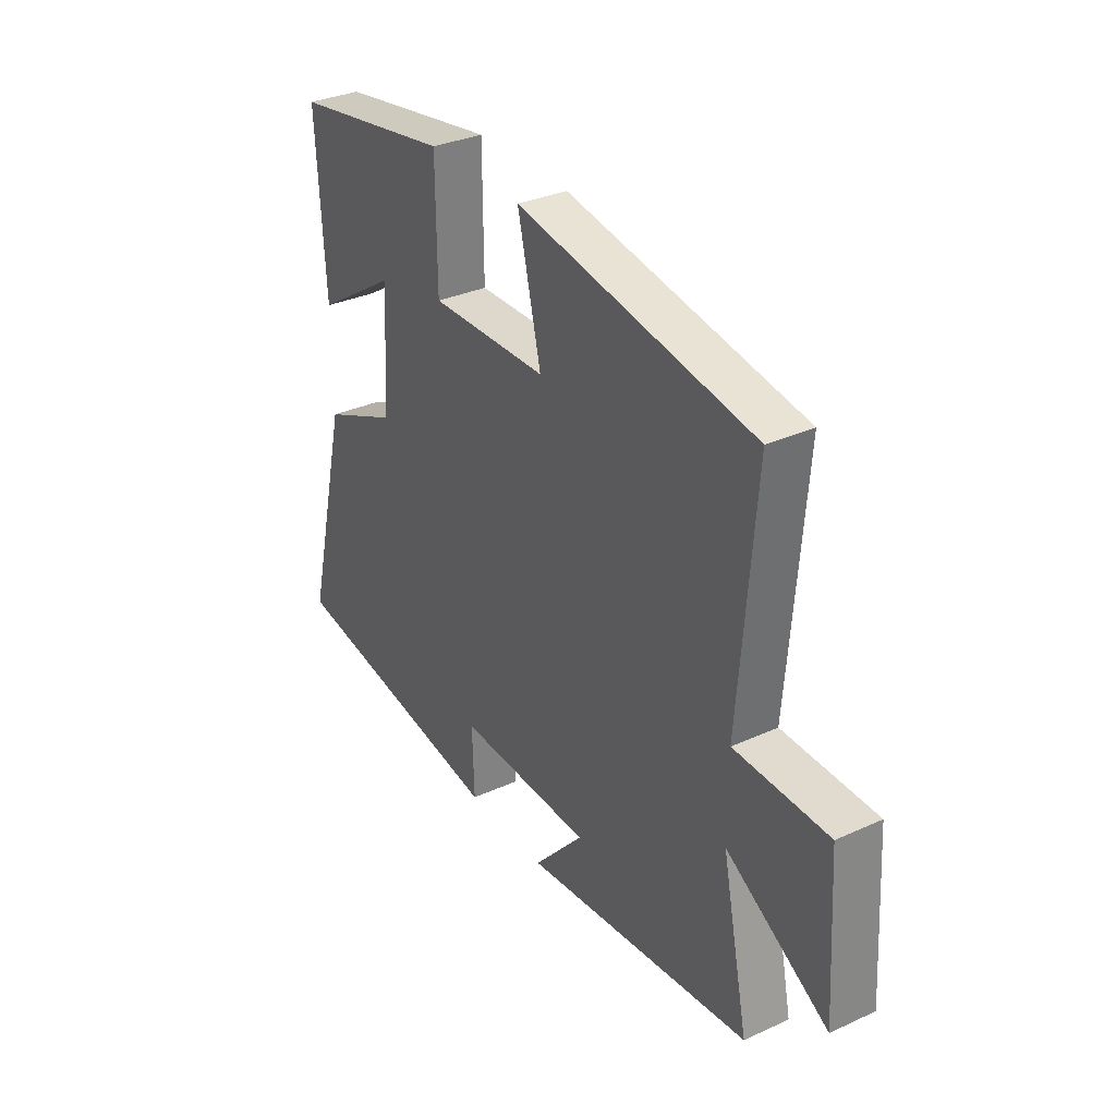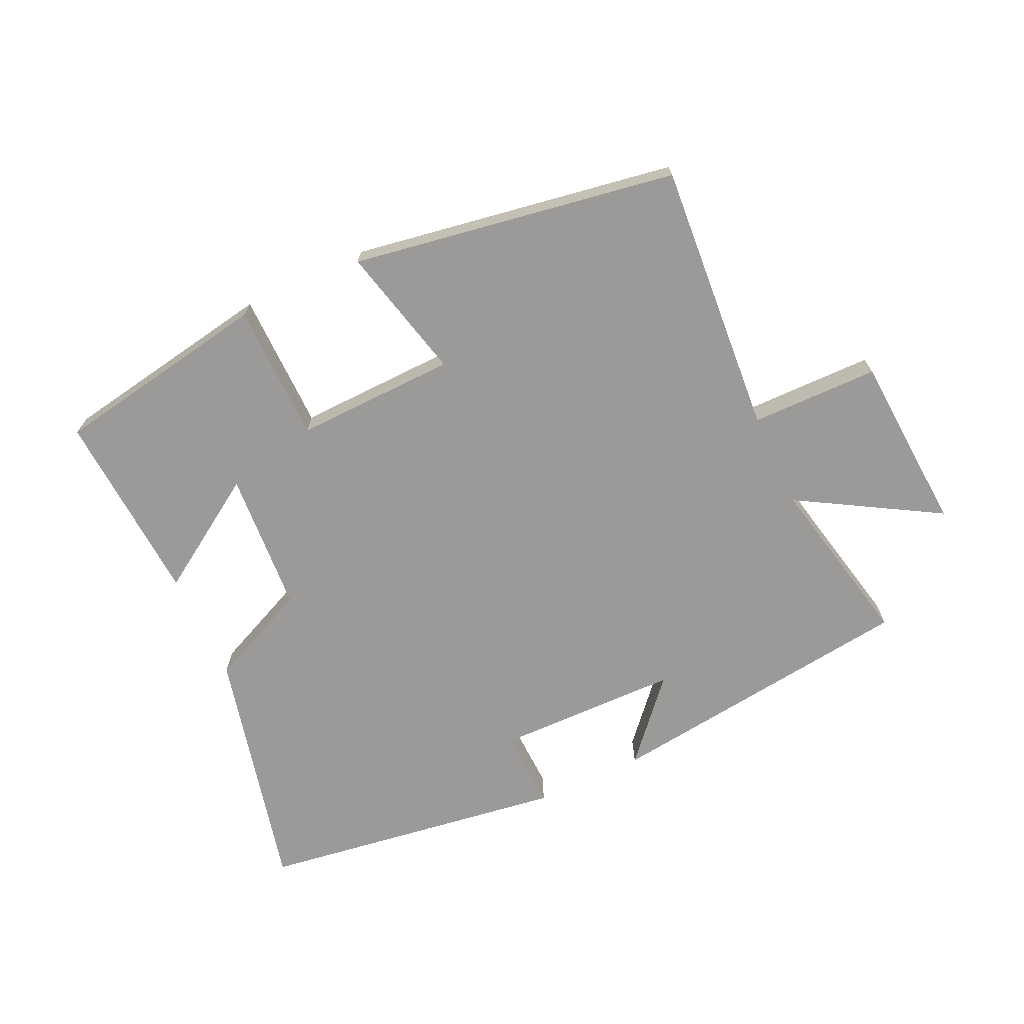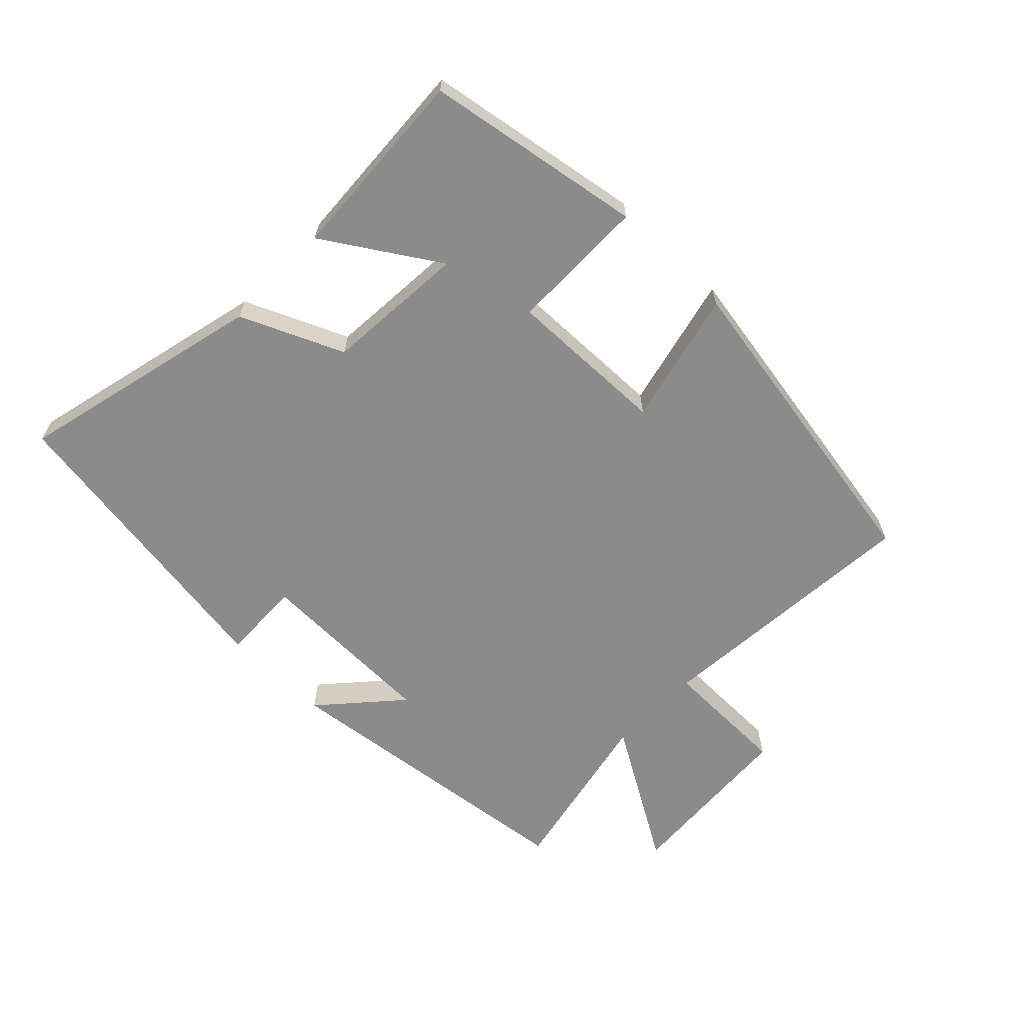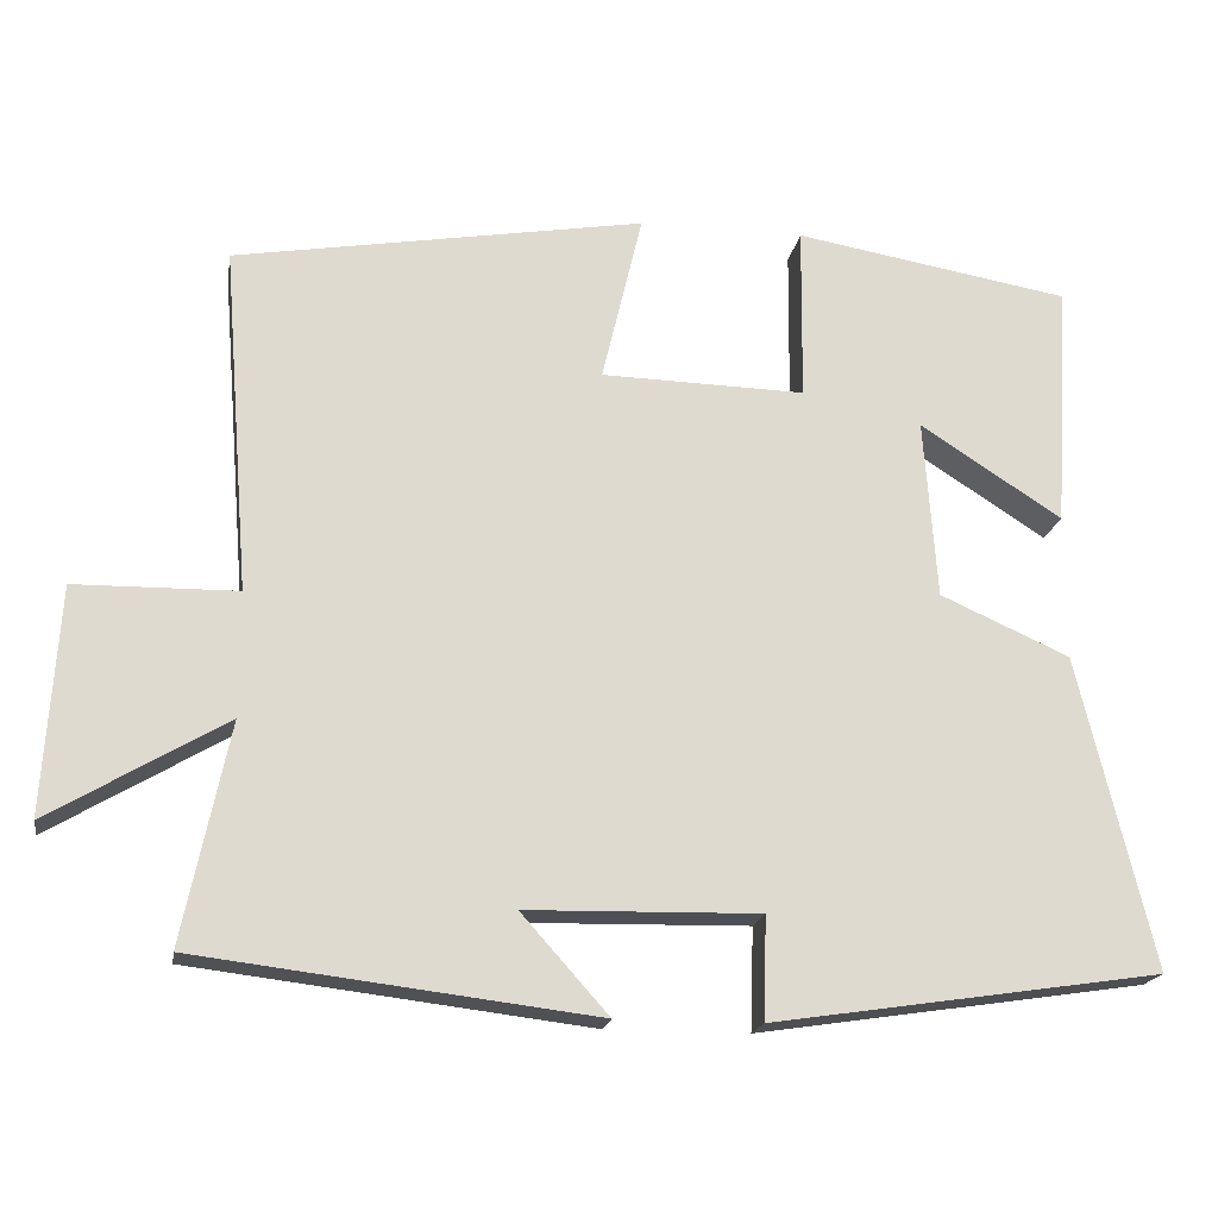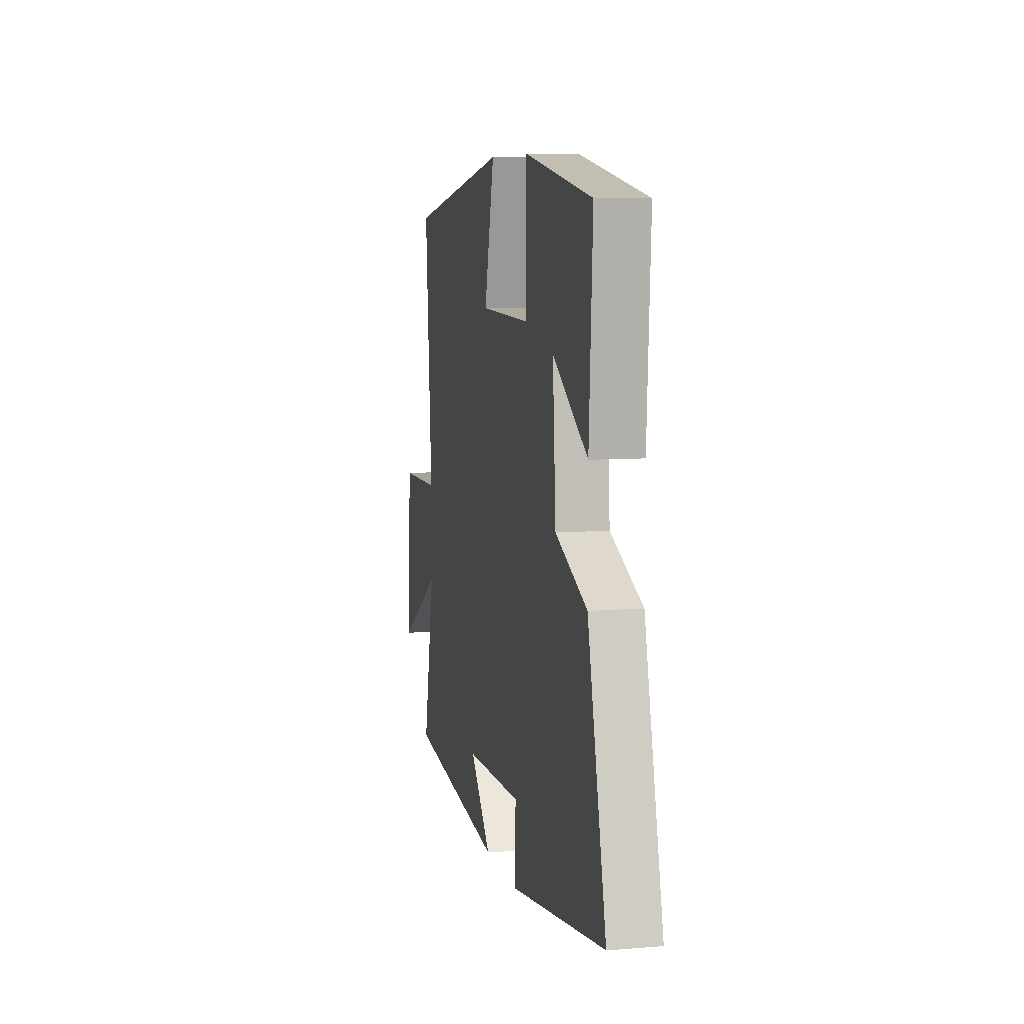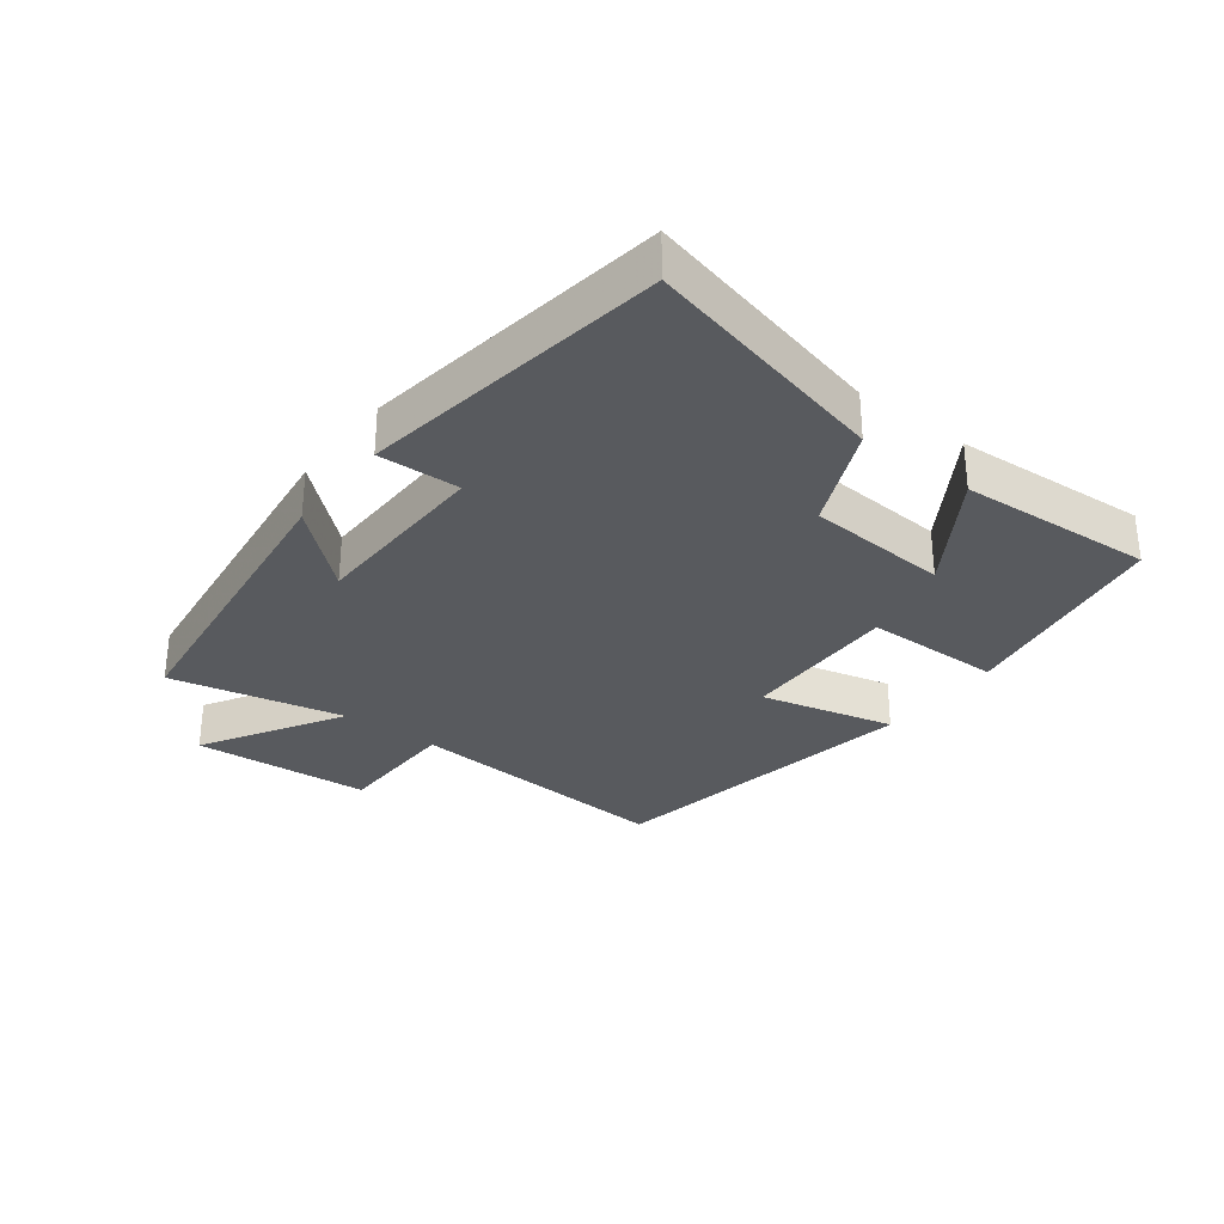
<metadata>
{"format":"obj","ext":"obj","renderer":"f3d","projection":"perspective","resolution":1024,"background":"white","views":[{"elev":32.8,"azim":57.8,"up":"+Z"},{"elev":-69.5,"azim":25.2,"up":"+Y"},{"elev":-64.0,"azim":-44.2,"up":"+Y"},{"elev":-18.7,"azim":170.5,"up":"+Z"},{"elev":7.8,"azim":-102.7,"up":"+Z"},{"elev":-30.6,"azim":-127.2,"up":"+Y"}]}
</metadata>
<code>
v 0.534 0.07 0.414
v 0.5 0.07 -0.014
v 0.7 0.07 -0.017
v 0.718 0.07 -0.297
v 0.5 0.07 -0.168
v 0.557 0.07 -0.44
v 0.065 0.07 -0.5
v 0.173 0.07 -0.379
v -0.115 0.07 -0.373
v -0.111 0.07 -0.5
v -0.593 0.07 -0.428
v -0.5 0.07 -0.042
v -0.34 0.07 0.029
v -0.324 0.07 0.251
v -0.5 0.07 0.138
v -0.518 0.07 0.442
v -0.177 0.07 0.5
v -0.175 0.07 0.284
v 0.077 0.07 0.29
v 0.027 0.07 0.5
v 0.534 0 0.414
v 0.5 0 -0.014
v 0.7 0 -0.017
v 0.718 0 -0.297
v 0.5 0 -0.168
v 0.557 0 -0.44
v 0.065 0 -0.5
v 0.173 0 -0.379
v -0.115 0 -0.373
v -0.111 0 -0.5
v -0.593 0 -0.428
v -0.5 0 -0.042
v -0.34 0 0.029
v -0.324 0 0.251
v -0.5 0 0.138
v -0.518 0 0.442
v -0.177 0 0.5
v -0.175 0 0.284
v 0.077 0 0.29
v 0.027 0 0.5
f 19 20 1 2
f 18 19 2
f 16 17 18
f 14 15 16
f 14 16 18
f 13 14 18 2
f 9 10 11 12
f 8 9 12 13
f 5 6 7 8
f 5 8 13 2
f 2 3 4 5
f 22 21 40 39
f 22 39 38
f 38 37 36
f 36 35 34
f 38 36 34
f 22 38 34 33
f 32 31 30 29
f 33 32 29 28
f 28 27 26 25
f 22 33 28 25
f 25 24 23 22
f 1 21 22 2
f 2 22 23 3
f 3 23 24 4
f 4 24 25 5
f 5 25 26 6
f 6 26 27 7
f 7 27 28 8
f 8 28 29 9
f 9 29 30 10
f 10 30 31 11
f 11 31 32 12
f 12 32 33 13
f 13 33 34 14
f 14 34 35 15
f 15 35 36 16
f 16 36 37 17
f 17 37 38 18
f 18 38 39 19
f 19 39 40 20
f 20 40 21 1

</code>
